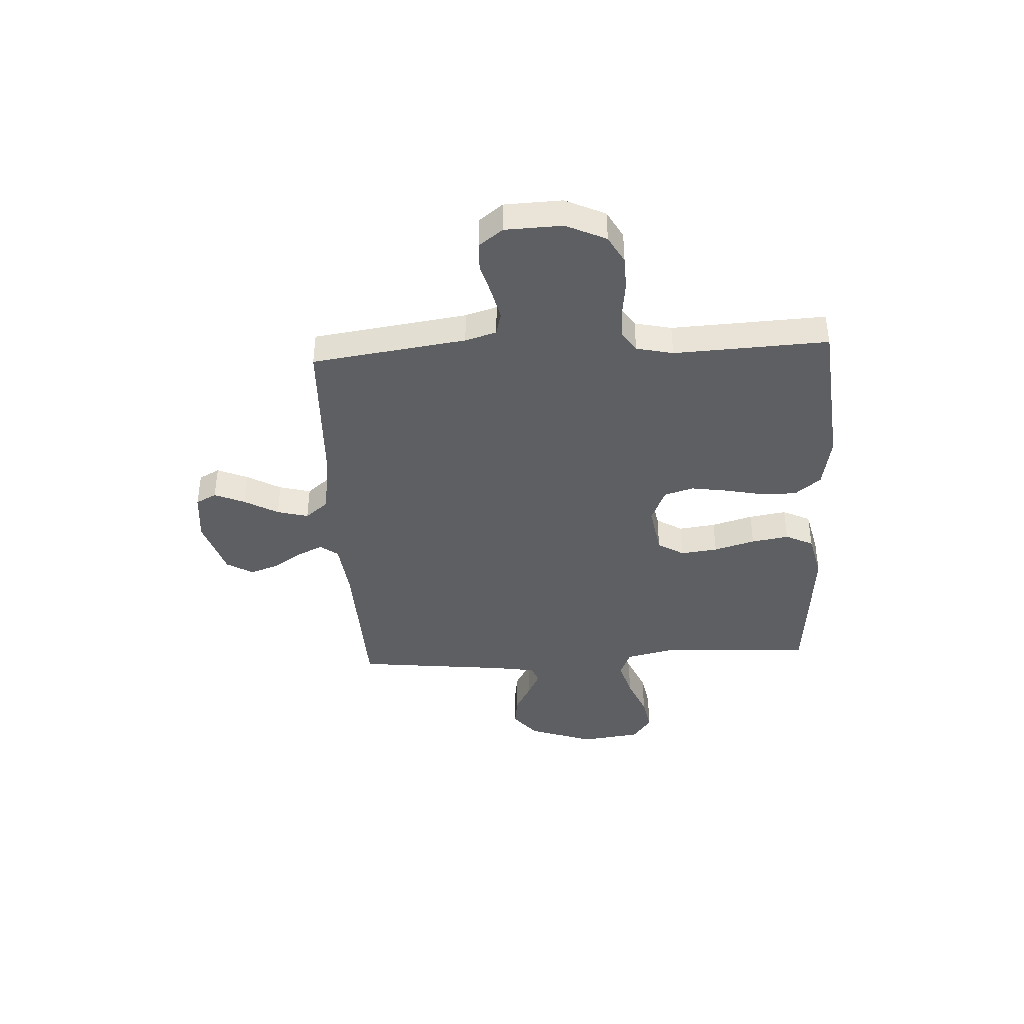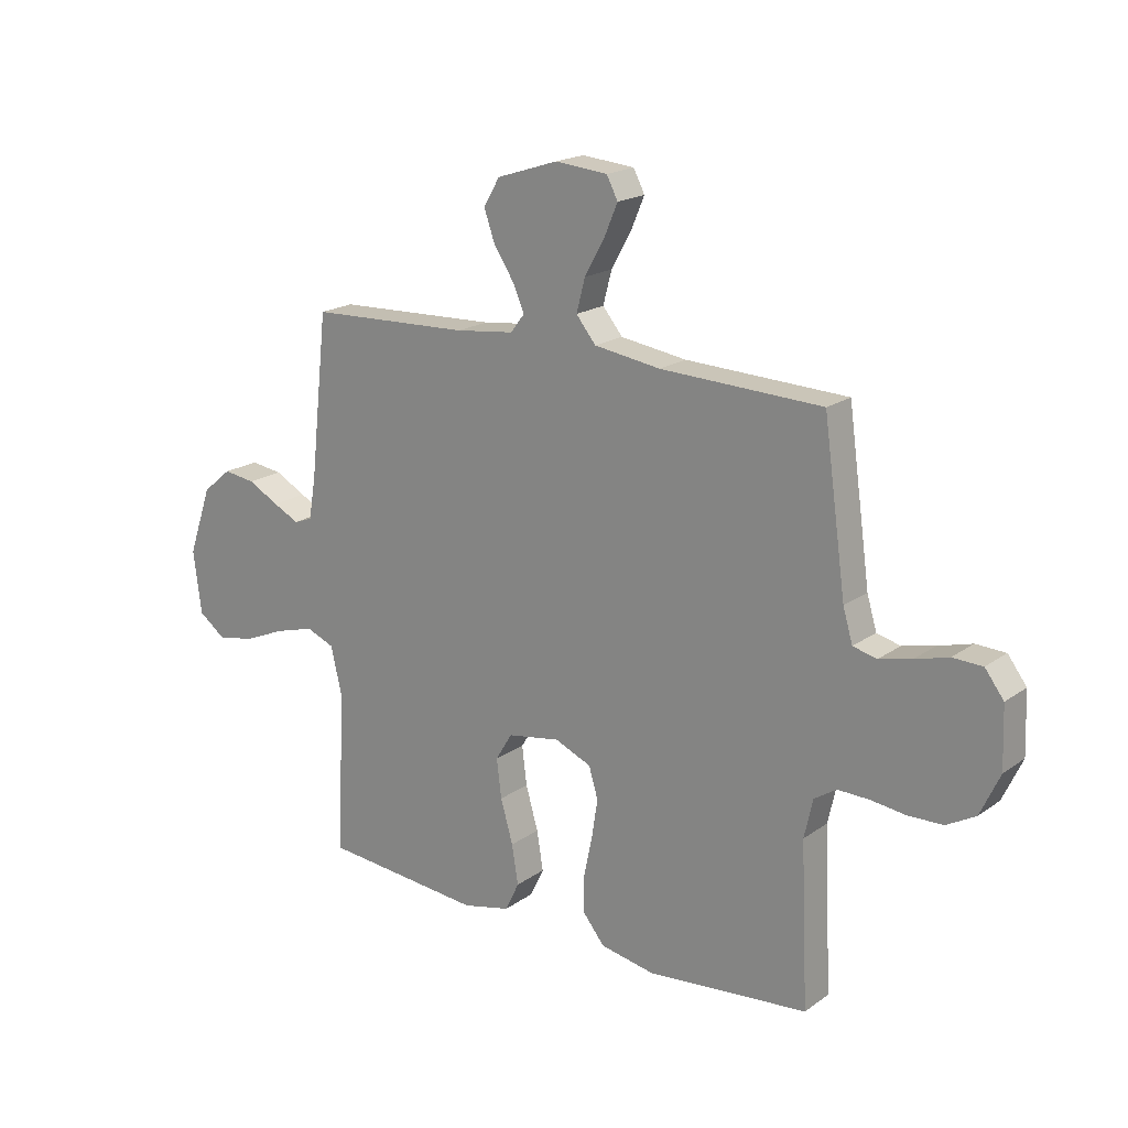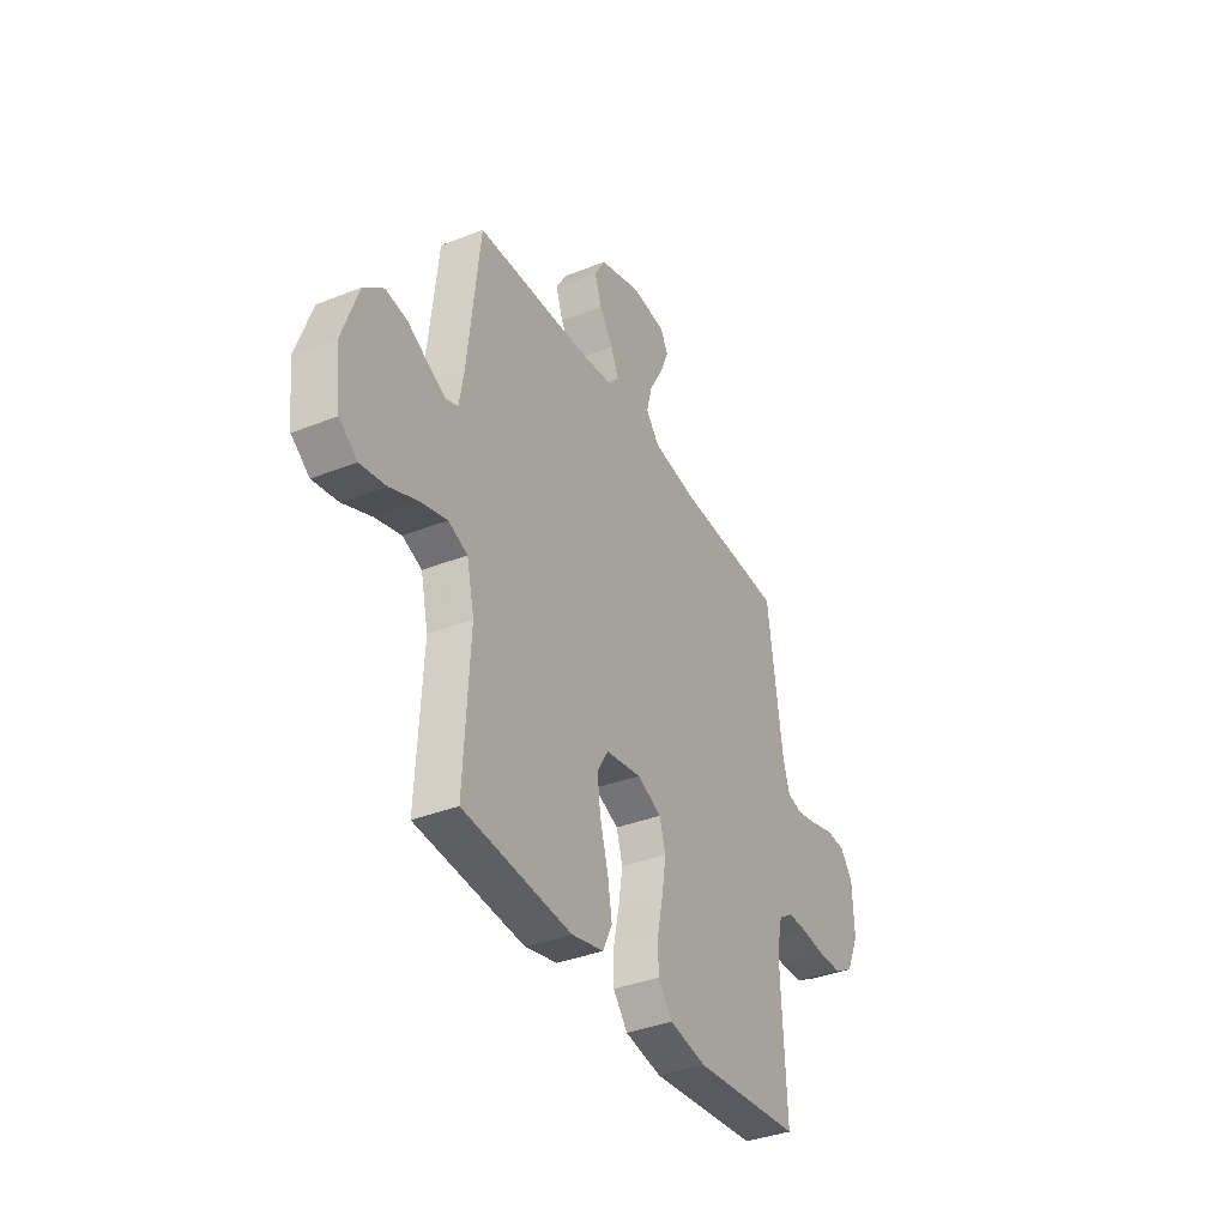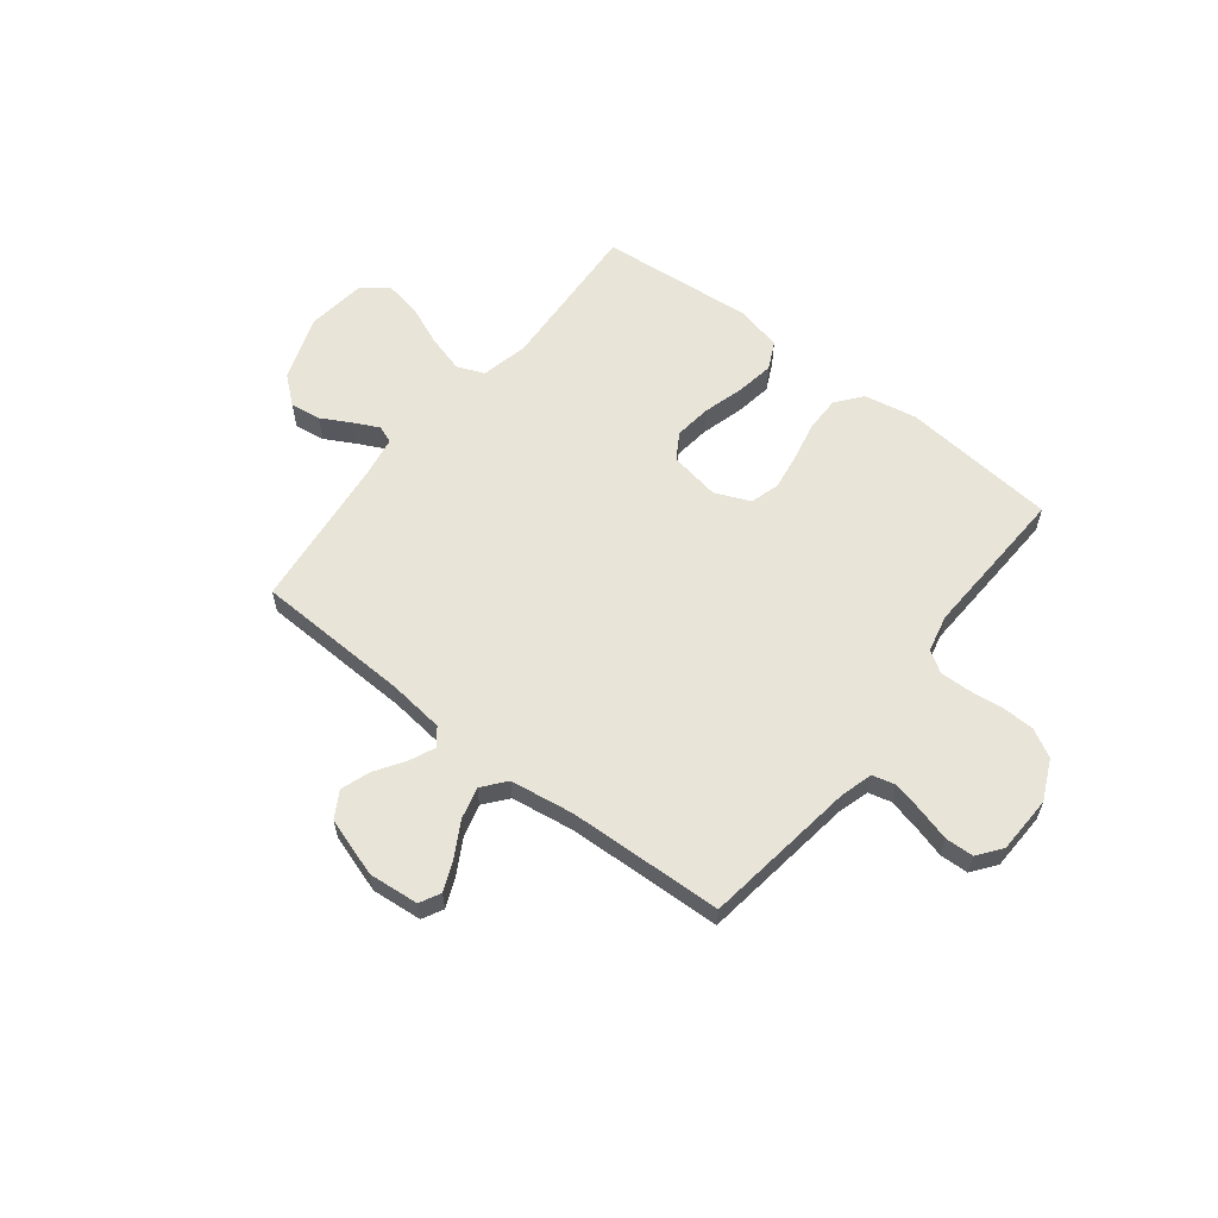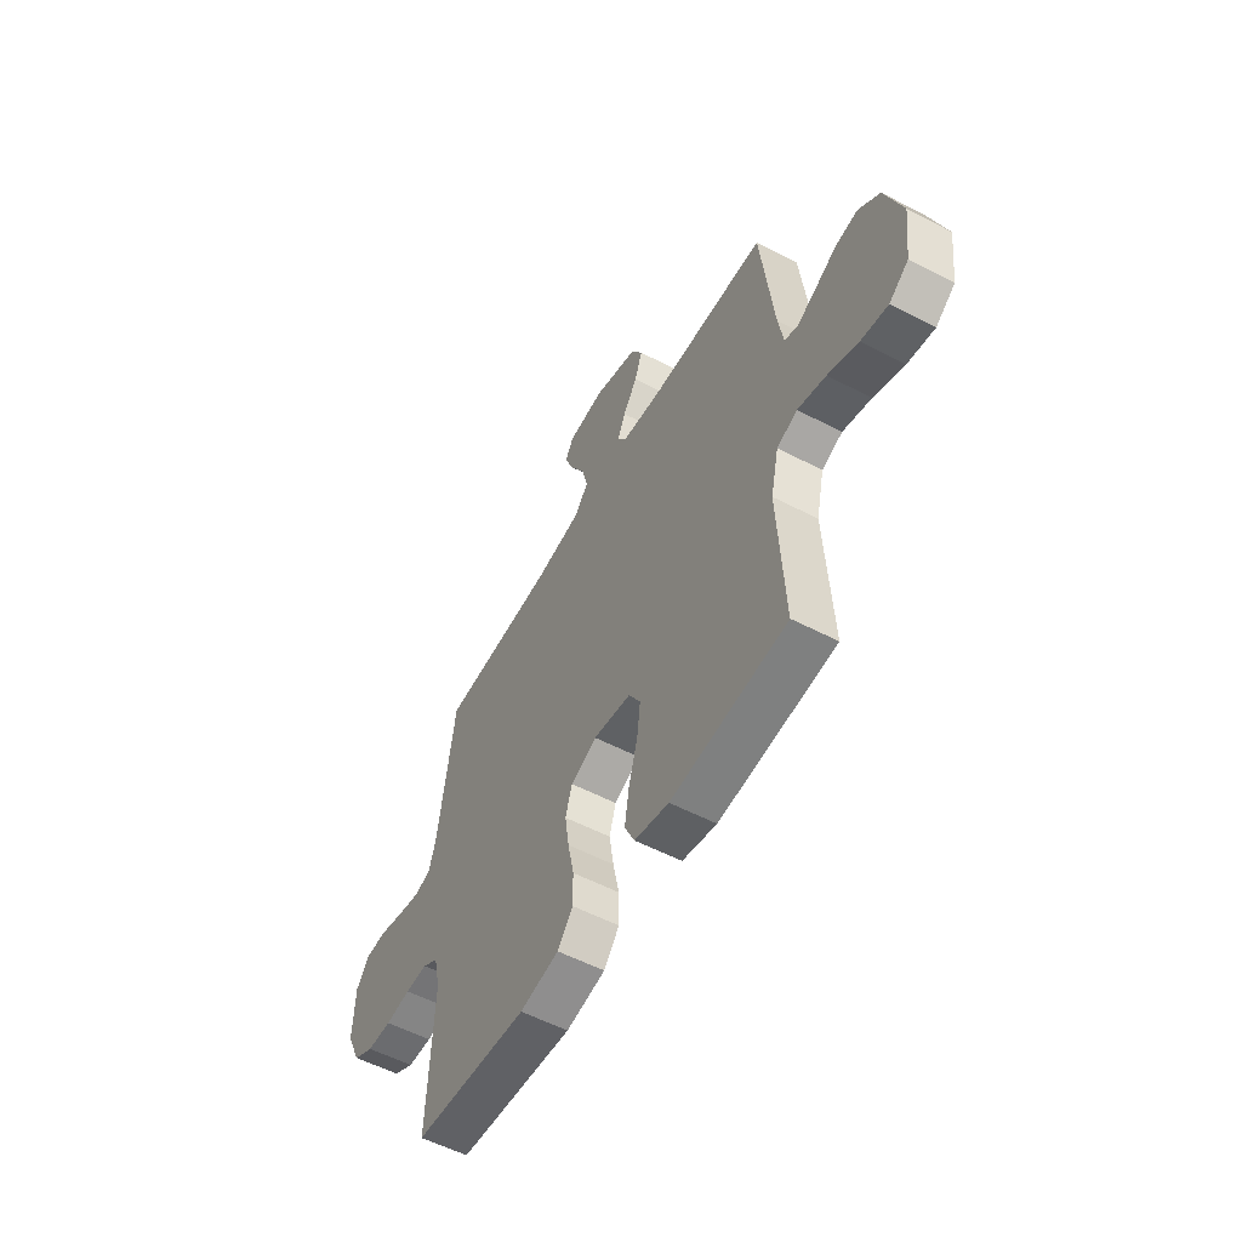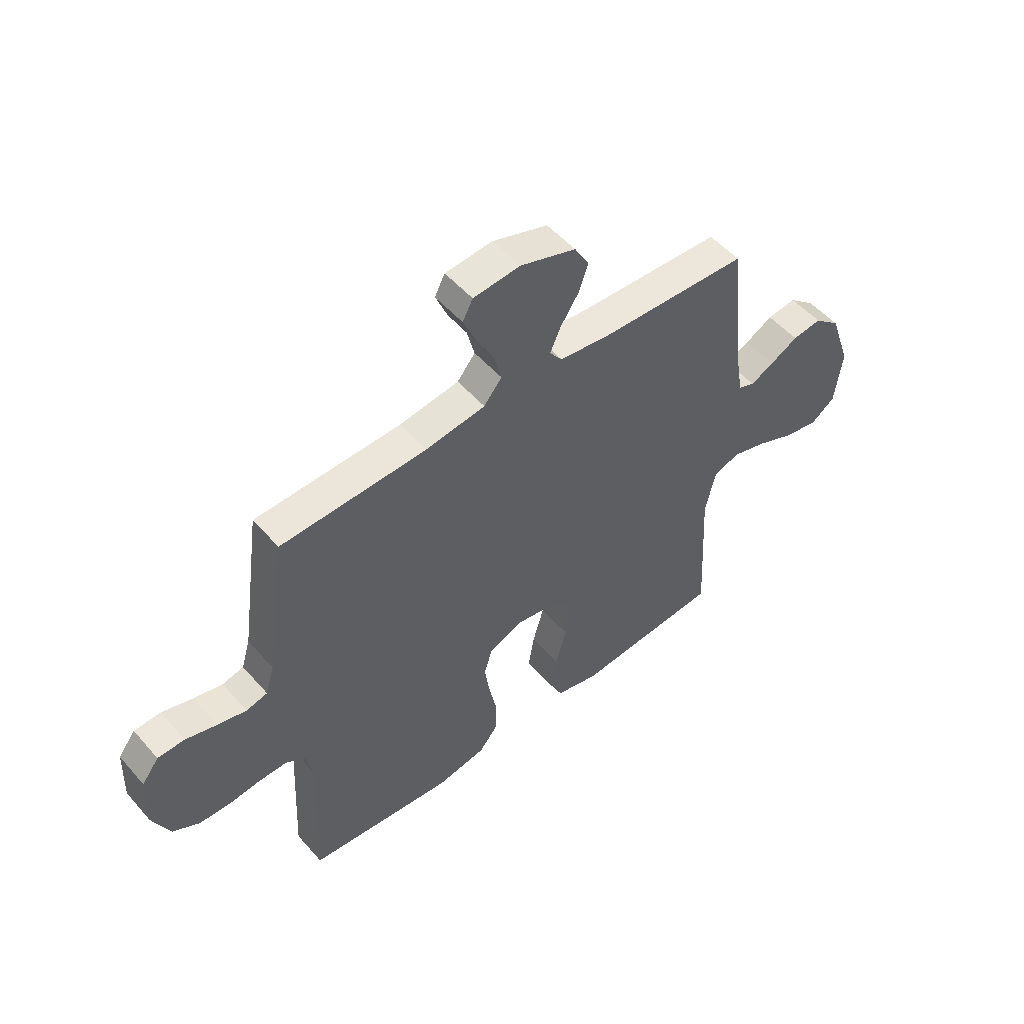
<metadata>
{"format":"obj","ext":"obj","renderer":"f3d","projection":"perspective","resolution":1024,"background":"white","views":[{"elev":-40.5,"azim":93.1,"up":"+Y"},{"elev":19.0,"azim":37.4,"up":"+Z"},{"elev":-37.1,"azim":-63.0,"up":"+Z"},{"elev":60.0,"azim":37.9,"up":"+Y"},{"elev":-55.4,"azim":-118.8,"up":"+Z"},{"elev":51.8,"azim":140.3,"up":"+Z"}]}
</metadata>
<code>
v 0.5 0.07 -0.5
v 0.2 0.07 -0.529
v 0.098 0.07 -0.51
v 0.058 0.07 -0.46
v 0.058 0.07 -0.392
v 0.074 0.07 -0.316
v 0.085 0.07 -0.244
v 0.068 0.07 -0.187
v 0 0.07 -0.158
v -0.098 0.07 -0.175
v -0.129 0.07 -0.226
v -0.12 0.07 -0.298
v -0.097 0.07 -0.378
v -0.085 0.07 -0.451
v -0.111 0.07 -0.505
v -0.2 0.07 -0.526
v -0.5 0.07 -0.5
v -0.484 0.07 -0.2
v -0.505 0.07 -0.108
v -0.558 0.07 -0.087
v -0.631 0.07 -0.108
v -0.709 0.07 -0.141
v -0.779 0.07 -0.154
v -0.829 0.07 -0.117
v -0.844 0.07 0
v -0.8 0.07 0.127
v -0.746 0.07 0.172
v -0.686 0.07 0.164
v -0.629 0.07 0.133
v -0.58 0.07 0.109
v -0.546 0.07 0.122
v -0.533 0.07 0.2
v -0.5 0.07 0.5
v -0.2 0.07 0.512
v -0.091 0.07 0.525
v -0.065 0.07 0.559
v -0.087 0.07 0.608
v -0.124 0.07 0.664
v -0.144 0.07 0.721
v -0.114 0.07 0.772
v 0 0.07 0.809
v 0.097 0.07 0.8
v 0.118 0.07 0.76
v 0.093 0.07 0.701
v 0.056 0.07 0.635
v 0.04 0.07 0.574
v 0.077 0.07 0.529
v 0.2 0.07 0.511
v 0.5 0.07 0.5
v 0.542 0.07 0.2
v 0.56 0.07 0.139
v 0.604 0.07 0.128
v 0.664 0.07 0.142
v 0.727 0.07 0.16
v 0.782 0.07 0.158
v 0.817 0.07 0.112
v 0.821 0.07 0
v 0.785 0.07 -0.078
v 0.731 0.07 -0.108
v 0.667 0.07 -0.11
v 0.601 0.07 -0.102
v 0.543 0.07 -0.101
v 0.502 0.07 -0.128
v 0.486 0.07 -0.2
v 0.5 0 -0.5
v 0.2 0 -0.529
v 0.098 0 -0.51
v 0.058 0 -0.46
v 0.058 0 -0.392
v 0.074 0 -0.316
v 0.085 0 -0.244
v 0.068 0 -0.187
v 0 0 -0.158
v -0.098 0 -0.175
v -0.129 0 -0.226
v -0.12 0 -0.298
v -0.097 0 -0.378
v -0.085 0 -0.451
v -0.111 0 -0.505
v -0.2 0 -0.526
v -0.5 0 -0.5
v -0.484 0 -0.2
v -0.505 0 -0.108
v -0.558 0 -0.087
v -0.631 0 -0.108
v -0.709 0 -0.141
v -0.779 0 -0.154
v -0.829 0 -0.117
v -0.844 0 0
v -0.8 0 0.127
v -0.746 0 0.172
v -0.686 0 0.164
v -0.629 0 0.133
v -0.58 0 0.109
v -0.546 0 0.122
v -0.533 0 0.2
v -0.5 0 0.5
v -0.2 0 0.512
v -0.091 0 0.525
v -0.065 0 0.559
v -0.087 0 0.608
v -0.124 0 0.664
v -0.144 0 0.721
v -0.114 0 0.772
v 0 0 0.809
v 0.097 0 0.8
v 0.118 0 0.76
v 0.093 0 0.701
v 0.056 0 0.635
v 0.04 0 0.574
v 0.077 0 0.529
v 0.2 0 0.511
v 0.5 0 0.5
v 0.542 0 0.2
v 0.56 0 0.139
v 0.604 0 0.128
v 0.664 0 0.142
v 0.727 0 0.16
v 0.782 0 0.158
v 0.817 0 0.112
v 0.821 0 0
v 0.785 0 -0.078
v 0.731 0 -0.108
v 0.667 0 -0.11
v 0.601 0 -0.102
v 0.543 0 -0.101
v 0.502 0 -0.128
v 0.486 0 -0.2
f 58 59 60 61
f 58 61 62
f 57 58 62
f 56 57 62
f 53 54 55 56
f 52 53 56 62
f 51 52 62 63
f 48 49 50
f 47 48 50 51
f 42 43 44 45
f 42 45 46
f 41 42 46
f 40 41 46
f 37 38 39 40
f 36 37 40 46
f 35 36 46 47
f 32 33 34
f 31 32 34 35
f 26 27 28 29
f 26 29 30
f 25 26 30
f 24 25 30 31
f 21 22 23 24
f 20 21 24 31
f 15 16 17 18
f 15 18 19
f 12 13 14 15
f 11 12 15 19
f 10 11 19 20
f 3 4 5 6
f 3 6 7
f 64 1 2 3
f 64 3 7
f 63 64 7 8
f 51 63 8 9
f 31 35 47 51
f 20 31 51
f 9 10 20 51
f 125 124 123 122
f 126 125 122
f 126 122 121
f 126 121 120
f 120 119 118 117
f 126 120 117 116
f 127 126 116 115
f 114 113 112
f 115 114 112 111
f 109 108 107 106
f 110 109 106
f 110 106 105
f 110 105 104
f 104 103 102 101
f 110 104 101 100
f 111 110 100 99
f 98 97 96
f 99 98 96 95
f 93 92 91 90
f 94 93 90
f 94 90 89
f 95 94 89 88
f 88 87 86 85
f 95 88 85 84
f 82 81 80 79
f 83 82 79
f 79 78 77 76
f 83 79 76 75
f 84 83 75 74
f 70 69 68 67
f 71 70 67
f 67 66 65 128
f 71 67 128
f 72 71 128 127
f 73 72 127 115
f 115 111 99 95
f 115 95 84
f 115 84 74 73
f 1 65 66 2
f 2 66 67 3
f 3 67 68 4
f 4 68 69 5
f 5 69 70 6
f 6 70 71 7
f 7 71 72 8
f 8 72 73 9
f 9 73 74 10
f 10 74 75 11
f 11 75 76 12
f 12 76 77 13
f 13 77 78 14
f 14 78 79 15
f 15 79 80 16
f 16 80 81 17
f 17 81 82 18
f 18 82 83 19
f 19 83 84 20
f 20 84 85 21
f 21 85 86 22
f 22 86 87 23
f 23 87 88 24
f 24 88 89 25
f 25 89 90 26
f 26 90 91 27
f 27 91 92 28
f 28 92 93 29
f 29 93 94 30
f 30 94 95 31
f 31 95 96 32
f 32 96 97 33
f 33 97 98 34
f 34 98 99 35
f 35 99 100 36
f 36 100 101 37
f 37 101 102 38
f 38 102 103 39
f 39 103 104 40
f 40 104 105 41
f 41 105 106 42
f 42 106 107 43
f 43 107 108 44
f 44 108 109 45
f 45 109 110 46
f 46 110 111 47
f 47 111 112 48
f 48 112 113 49
f 49 113 114 50
f 50 114 115 51
f 51 115 116 52
f 52 116 117 53
f 53 117 118 54
f 54 118 119 55
f 55 119 120 56
f 56 120 121 57
f 57 121 122 58
f 58 122 123 59
f 59 123 124 60
f 60 124 125 61
f 61 125 126 62
f 62 126 127 63
f 63 127 128 64
f 64 128 65 1

</code>
